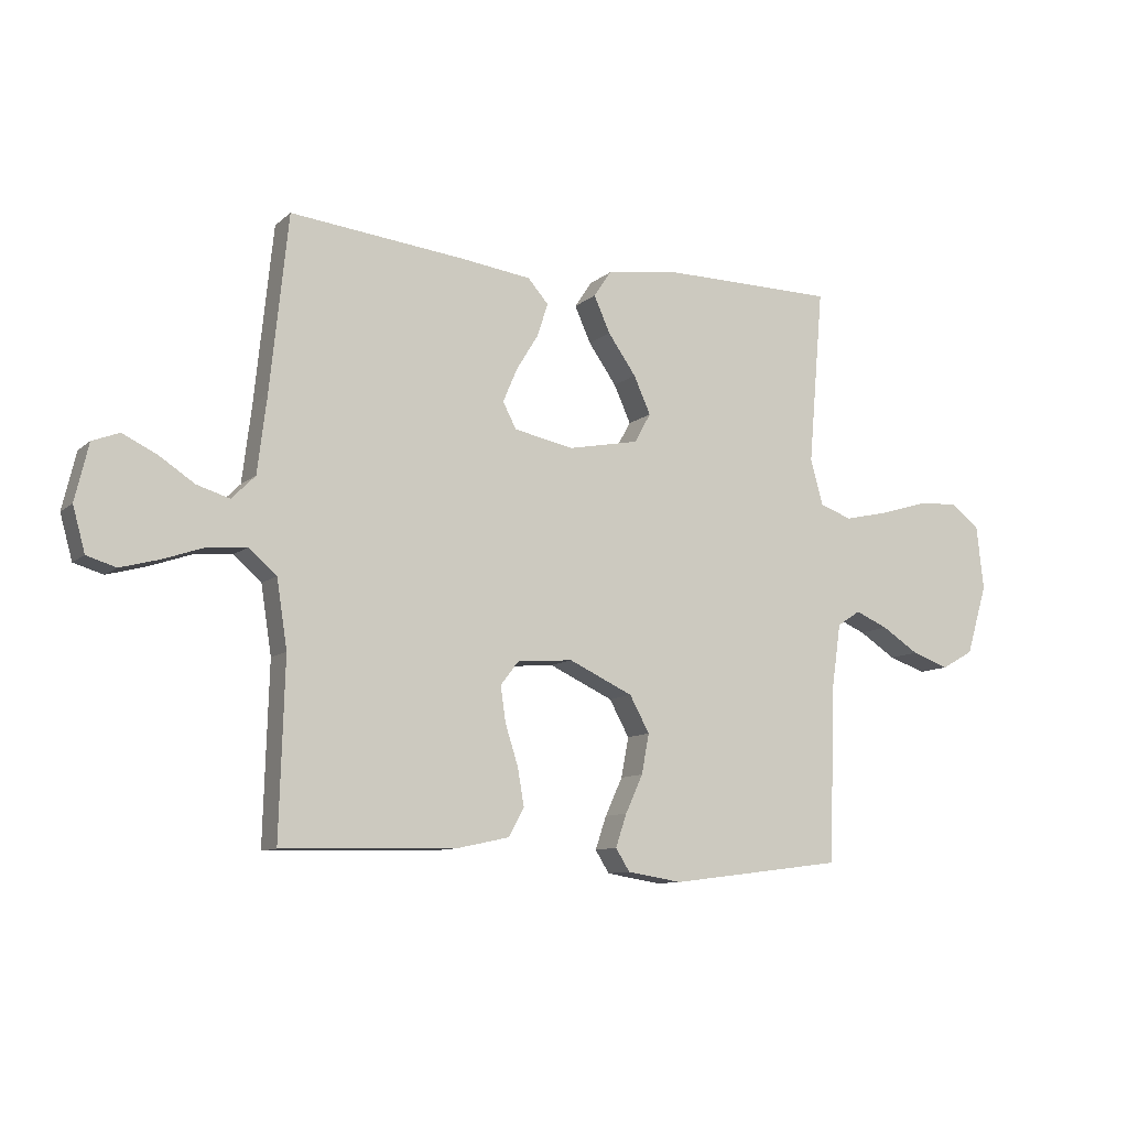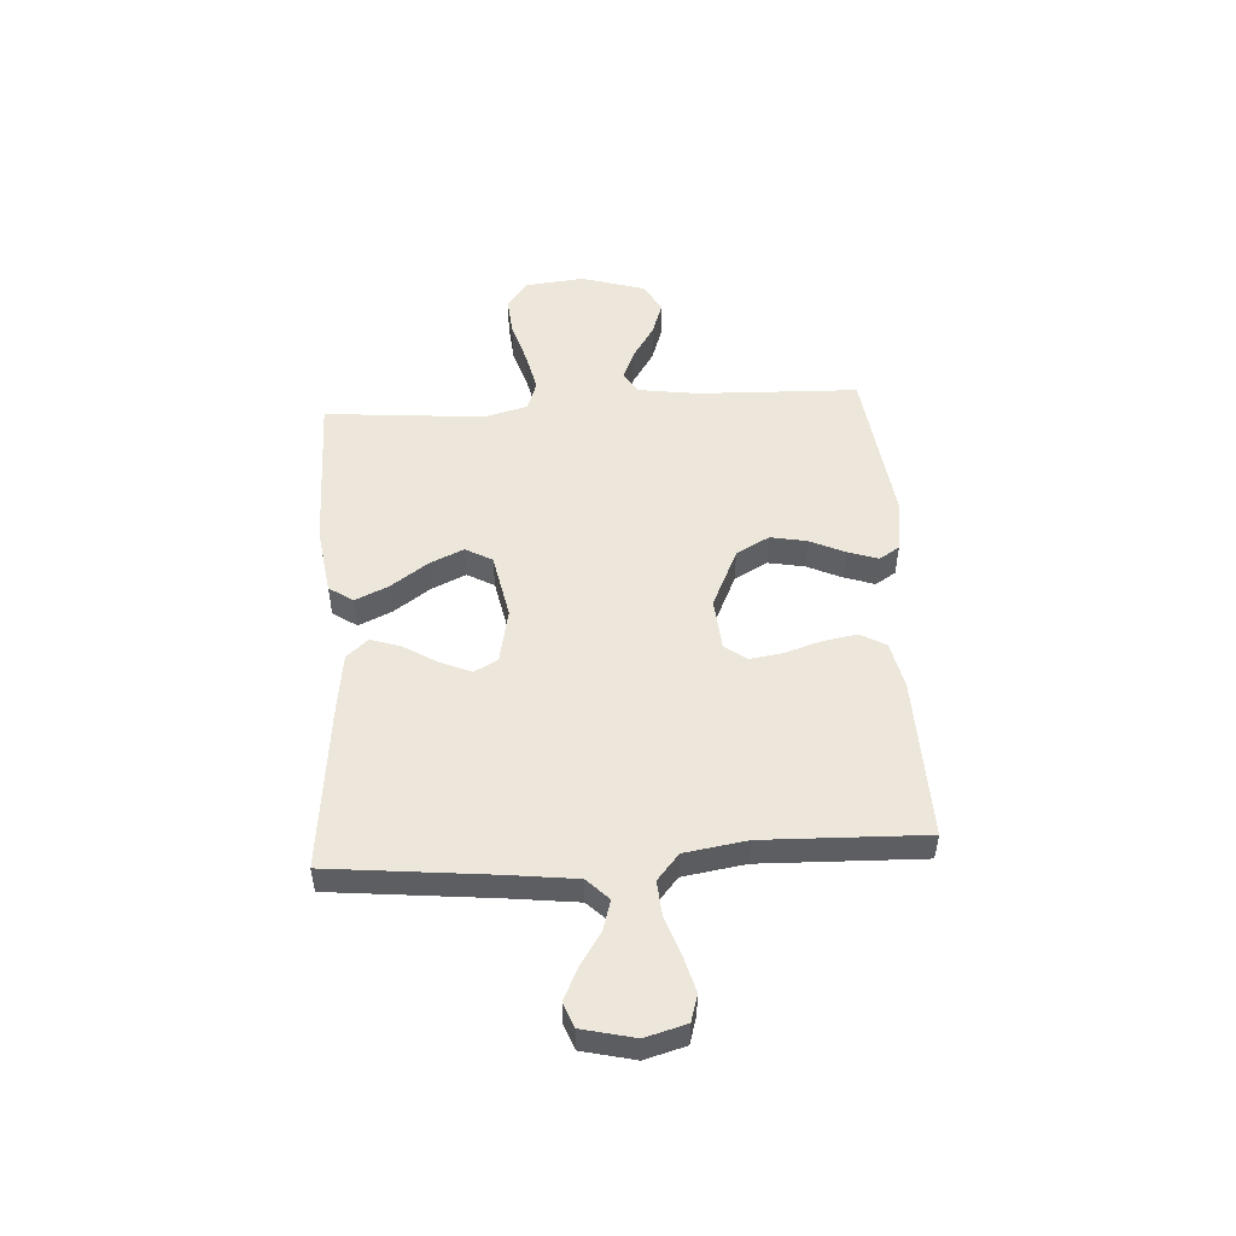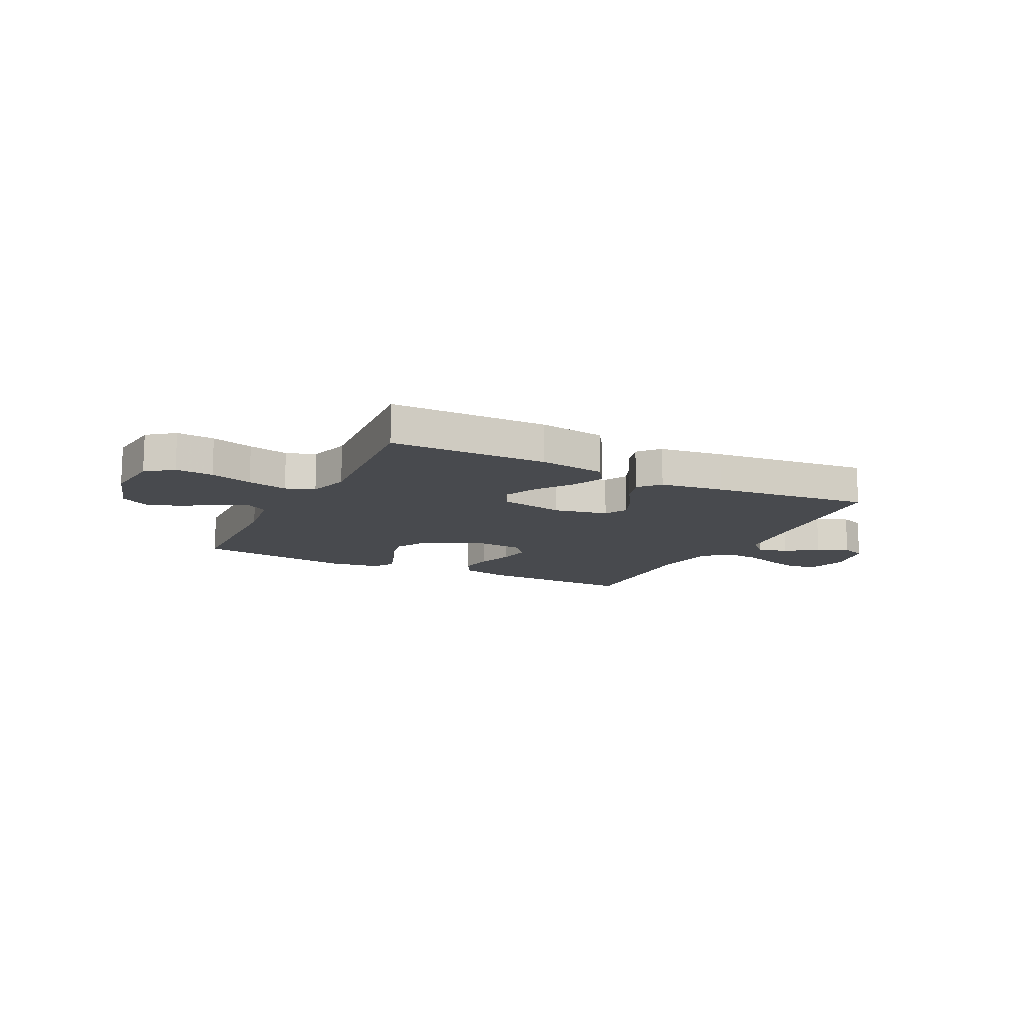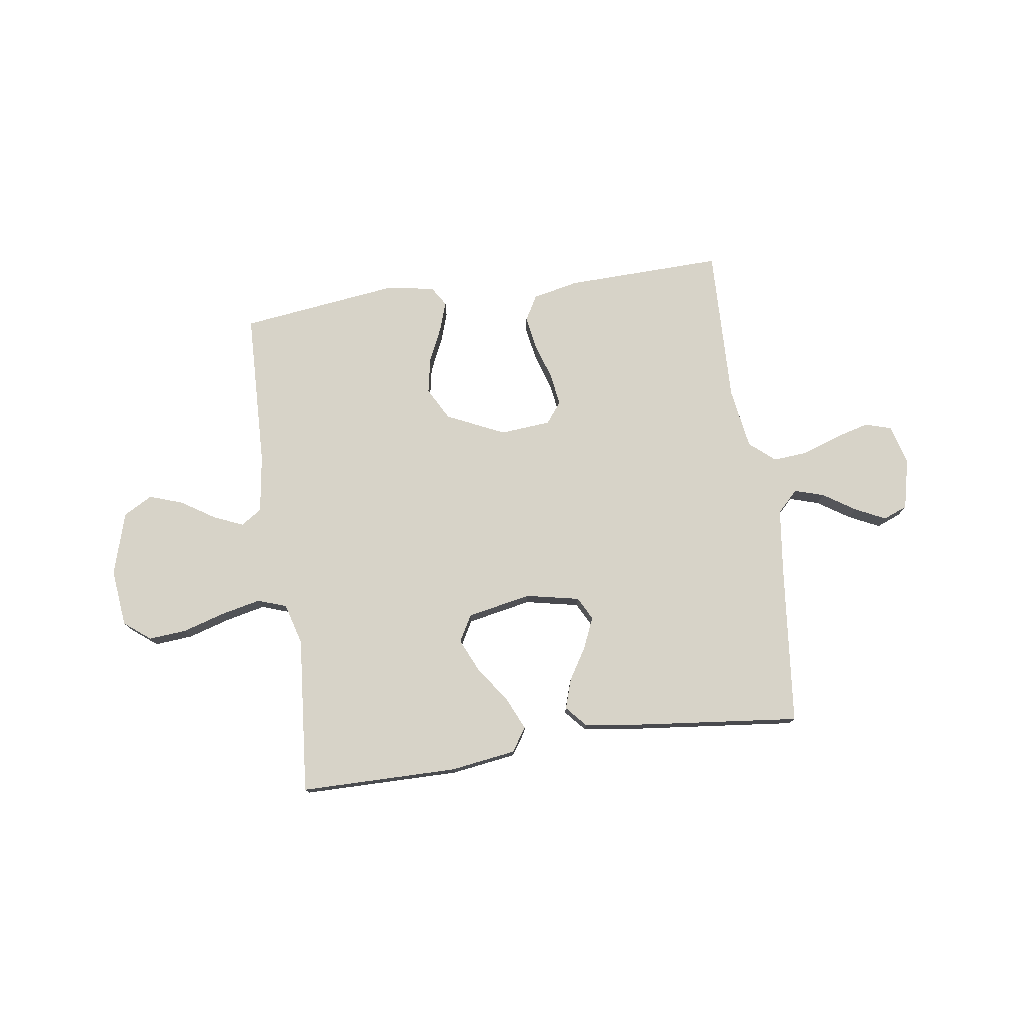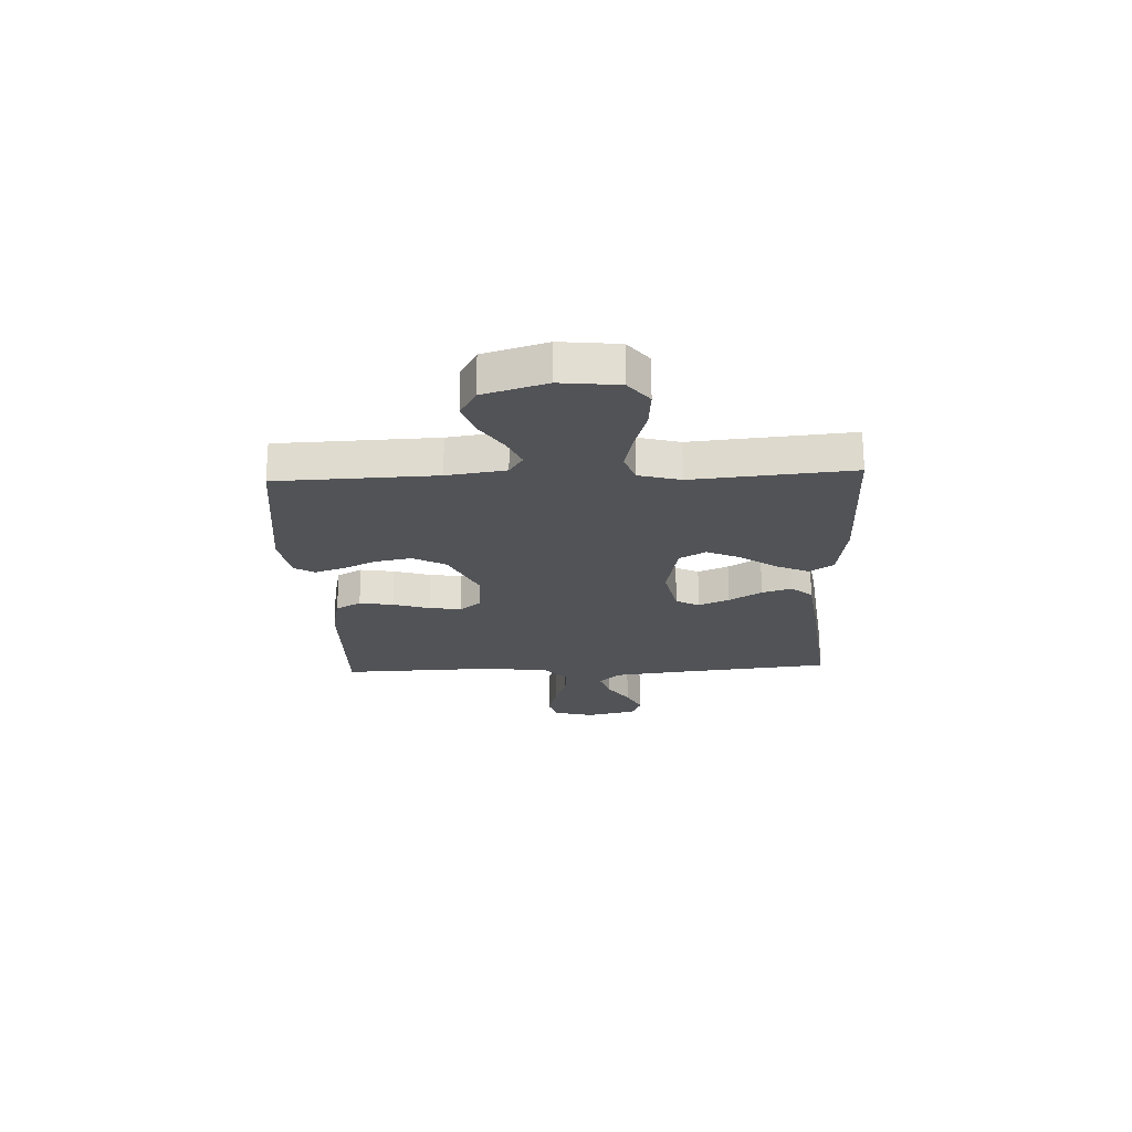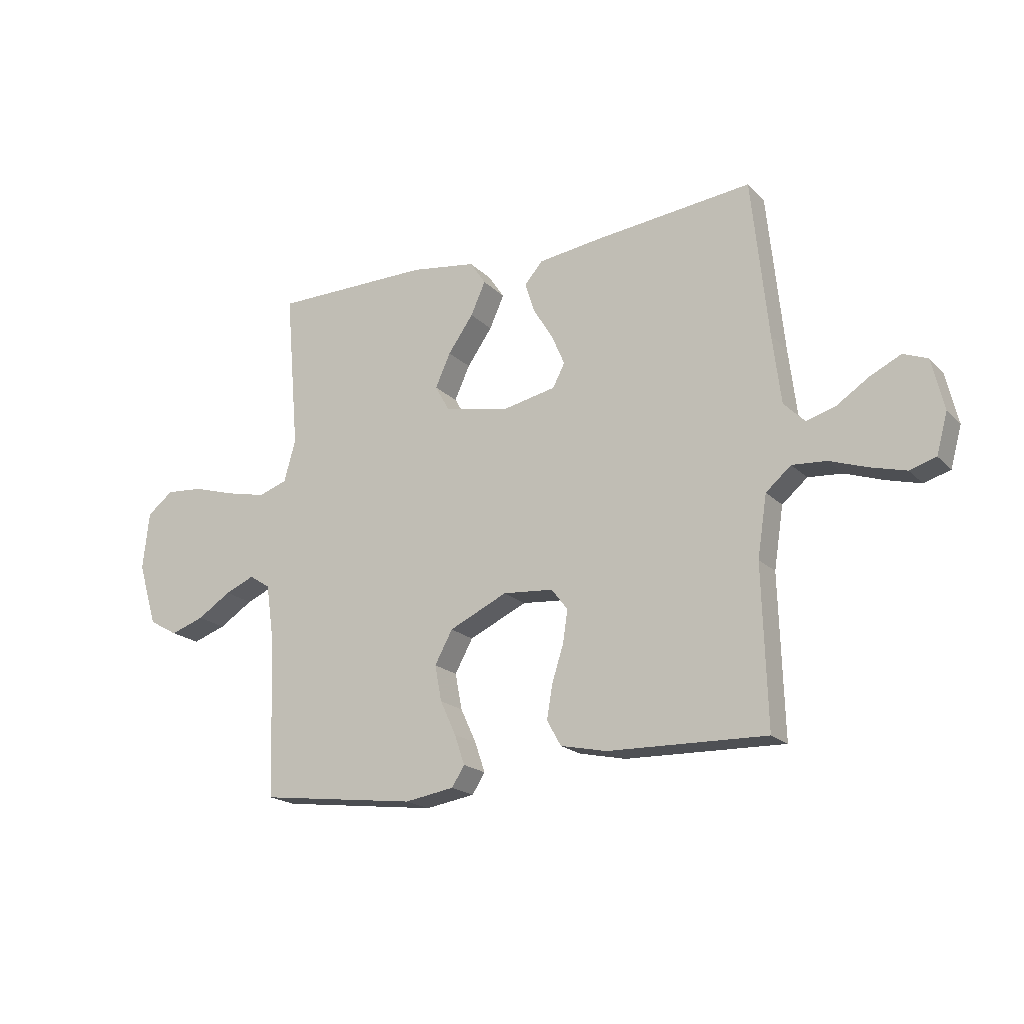
<metadata>
{"format":"obj","ext":"obj","renderer":"f3d","projection":"perspective","resolution":1024,"background":"white","views":[{"elev":-10.0,"azim":152.7,"up":"+Z"},{"elev":51.0,"azim":86.4,"up":"+Y"},{"elev":-13.0,"azim":-26.6,"up":"+Y"},{"elev":76.5,"azim":-8.2,"up":"+Y"},{"elev":-21.7,"azim":-87.4,"up":"+Y"},{"elev":-19.2,"azim":30.1,"up":"+Z"}]}
</metadata>
<code>
v 0.5 0.07 0.5
v 0.531 0.07 0.2
v 0.547 0.07 0.07
v 0.587 0.07 0.03
v 0.643 0.07 0.047
v 0.704 0.07 0.087
v 0.762 0.07 0.115
v 0.808 0.07 0.097
v 0.831 0.07 0
v 0.81 0.07 -0.076
v 0.76 0.07 -0.091
v 0.694 0.07 -0.073
v 0.622 0.07 -0.048
v 0.557 0.07 -0.043
v 0.509 0.07 -0.084
v 0.491 0.07 -0.2
v 0.5 0.07 -0.5
v 0.2 0.07 -0.492
v 0.112 0.07 -0.473
v 0.085 0.07 -0.425
v 0.096 0.07 -0.361
v 0.118 0.07 -0.292
v 0.127 0.07 -0.231
v 0.096 0.07 -0.191
v 0 0.07 -0.183
v -0.11 0.07 -0.234
v -0.144 0.07 -0.296
v -0.131 0.07 -0.364
v -0.101 0.07 -0.429
v -0.082 0.07 -0.485
v -0.106 0.07 -0.523
v -0.2 0.07 -0.538
v -0.5 0.07 -0.5
v -0.51 0.07 -0.2
v -0.526 0.07 -0.089
v -0.566 0.07 -0.063
v -0.622 0.07 -0.087
v -0.686 0.07 -0.128
v -0.75 0.07 -0.15
v -0.805 0.07 -0.119
v -0.841 0.07 0
v -0.829 0.07 0.11
v -0.779 0.07 0.149
v -0.707 0.07 0.143
v -0.627 0.07 0.119
v -0.551 0.07 0.102
v -0.496 0.07 0.121
v -0.474 0.07 0.2
v -0.5 0.07 0.5
v -0.2 0.07 0.502
v -0.075 0.07 0.484
v -0.045 0.07 0.439
v -0.073 0.07 0.377
v -0.121 0.07 0.309
v -0.15 0.07 0.245
v -0.122 0.07 0.195
v 0 0.07 0.171
v 0.102 0.07 0.192
v 0.125 0.07 0.236
v 0.1 0.07 0.294
v 0.062 0.07 0.356
v 0.044 0.07 0.412
v 0.079 0.07 0.452
v 0.2 0.07 0.468
v 0.5 0 0.5
v 0.531 0 0.2
v 0.547 0 0.07
v 0.587 0 0.03
v 0.643 0 0.047
v 0.704 0 0.087
v 0.762 0 0.115
v 0.808 0 0.097
v 0.831 0 0
v 0.81 0 -0.076
v 0.76 0 -0.091
v 0.694 0 -0.073
v 0.622 0 -0.048
v 0.557 0 -0.043
v 0.509 0 -0.084
v 0.491 0 -0.2
v 0.5 0 -0.5
v 0.2 0 -0.492
v 0.112 0 -0.473
v 0.085 0 -0.425
v 0.096 0 -0.361
v 0.118 0 -0.292
v 0.127 0 -0.231
v 0.096 0 -0.191
v 0 0 -0.183
v -0.11 0 -0.234
v -0.144 0 -0.296
v -0.131 0 -0.364
v -0.101 0 -0.429
v -0.082 0 -0.485
v -0.106 0 -0.523
v -0.2 0 -0.538
v -0.5 0 -0.5
v -0.51 0 -0.2
v -0.526 0 -0.089
v -0.566 0 -0.063
v -0.622 0 -0.087
v -0.686 0 -0.128
v -0.75 0 -0.15
v -0.805 0 -0.119
v -0.841 0 0
v -0.829 0 0.11
v -0.779 0 0.149
v -0.707 0 0.143
v -0.627 0 0.119
v -0.551 0 0.102
v -0.496 0 0.121
v -0.474 0 0.2
v -0.5 0 0.5
v -0.2 0 0.502
v -0.075 0 0.484
v -0.045 0 0.439
v -0.073 0 0.377
v -0.121 0 0.309
v -0.15 0 0.245
v -0.122 0 0.195
v 0 0 0.171
v 0.102 0 0.192
v 0.125 0 0.236
v 0.1 0 0.294
v 0.062 0 0.356
v 0.044 0 0.412
v 0.079 0 0.452
v 0.2 0 0.468
f 63 64 1 2
f 60 61 62 63
f 59 60 63 2
f 58 59 2 3
f 57 58 3 4
f 56 57 4
f 51 52 53 54
f 51 54 55
f 48 49 50 51
f 47 48 51 55
f 42 43 44 45
f 42 45 46
f 41 42 46
f 40 41 46 47
f 37 38 39 40
f 36 37 40 47
f 31 32 33 34
f 31 34 35
f 28 29 30 31
f 27 28 31 35
f 26 27 35 36
f 19 20 21 22
f 19 22 23
f 16 17 18 19
f 15 16 19 23
f 14 15 23 24
f 10 11 12 13
f 8 9 10 13
f 8 13 14
f 5 6 7 8
f 4 5 8 14
f 56 4 14 24
f 47 55 56
f 25 26 36 47
f 24 25 47 56
f 66 65 128 127
f 127 126 125 124
f 66 127 124 123
f 67 66 123 122
f 68 67 122 121
f 68 121 120
f 118 117 116 115
f 119 118 115
f 115 114 113 112
f 119 115 112 111
f 109 108 107 106
f 110 109 106
f 110 106 105
f 111 110 105 104
f 104 103 102 101
f 111 104 101 100
f 98 97 96 95
f 99 98 95
f 95 94 93 92
f 99 95 92 91
f 100 99 91 90
f 86 85 84 83
f 87 86 83
f 83 82 81 80
f 87 83 80 79
f 88 87 79 78
f 77 76 75 74
f 77 74 73 72
f 78 77 72
f 72 71 70 69
f 78 72 69 68
f 88 78 68 120
f 120 119 111
f 111 100 90 89
f 120 111 89 88
f 1 65 66 2
f 2 66 67 3
f 3 67 68 4
f 4 68 69 5
f 5 69 70 6
f 6 70 71 7
f 7 71 72 8
f 8 72 73 9
f 9 73 74 10
f 10 74 75 11
f 11 75 76 12
f 12 76 77 13
f 13 77 78 14
f 14 78 79 15
f 15 79 80 16
f 16 80 81 17
f 17 81 82 18
f 18 82 83 19
f 19 83 84 20
f 20 84 85 21
f 21 85 86 22
f 22 86 87 23
f 23 87 88 24
f 24 88 89 25
f 25 89 90 26
f 26 90 91 27
f 27 91 92 28
f 28 92 93 29
f 29 93 94 30
f 30 94 95 31
f 31 95 96 32
f 32 96 97 33
f 33 97 98 34
f 34 98 99 35
f 35 99 100 36
f 36 100 101 37
f 37 101 102 38
f 38 102 103 39
f 39 103 104 40
f 40 104 105 41
f 41 105 106 42
f 42 106 107 43
f 43 107 108 44
f 44 108 109 45
f 45 109 110 46
f 46 110 111 47
f 47 111 112 48
f 48 112 113 49
f 49 113 114 50
f 50 114 115 51
f 51 115 116 52
f 52 116 117 53
f 53 117 118 54
f 54 118 119 55
f 55 119 120 56
f 56 120 121 57
f 57 121 122 58
f 58 122 123 59
f 59 123 124 60
f 60 124 125 61
f 61 125 126 62
f 62 126 127 63
f 63 127 128 64
f 64 128 65 1

</code>
